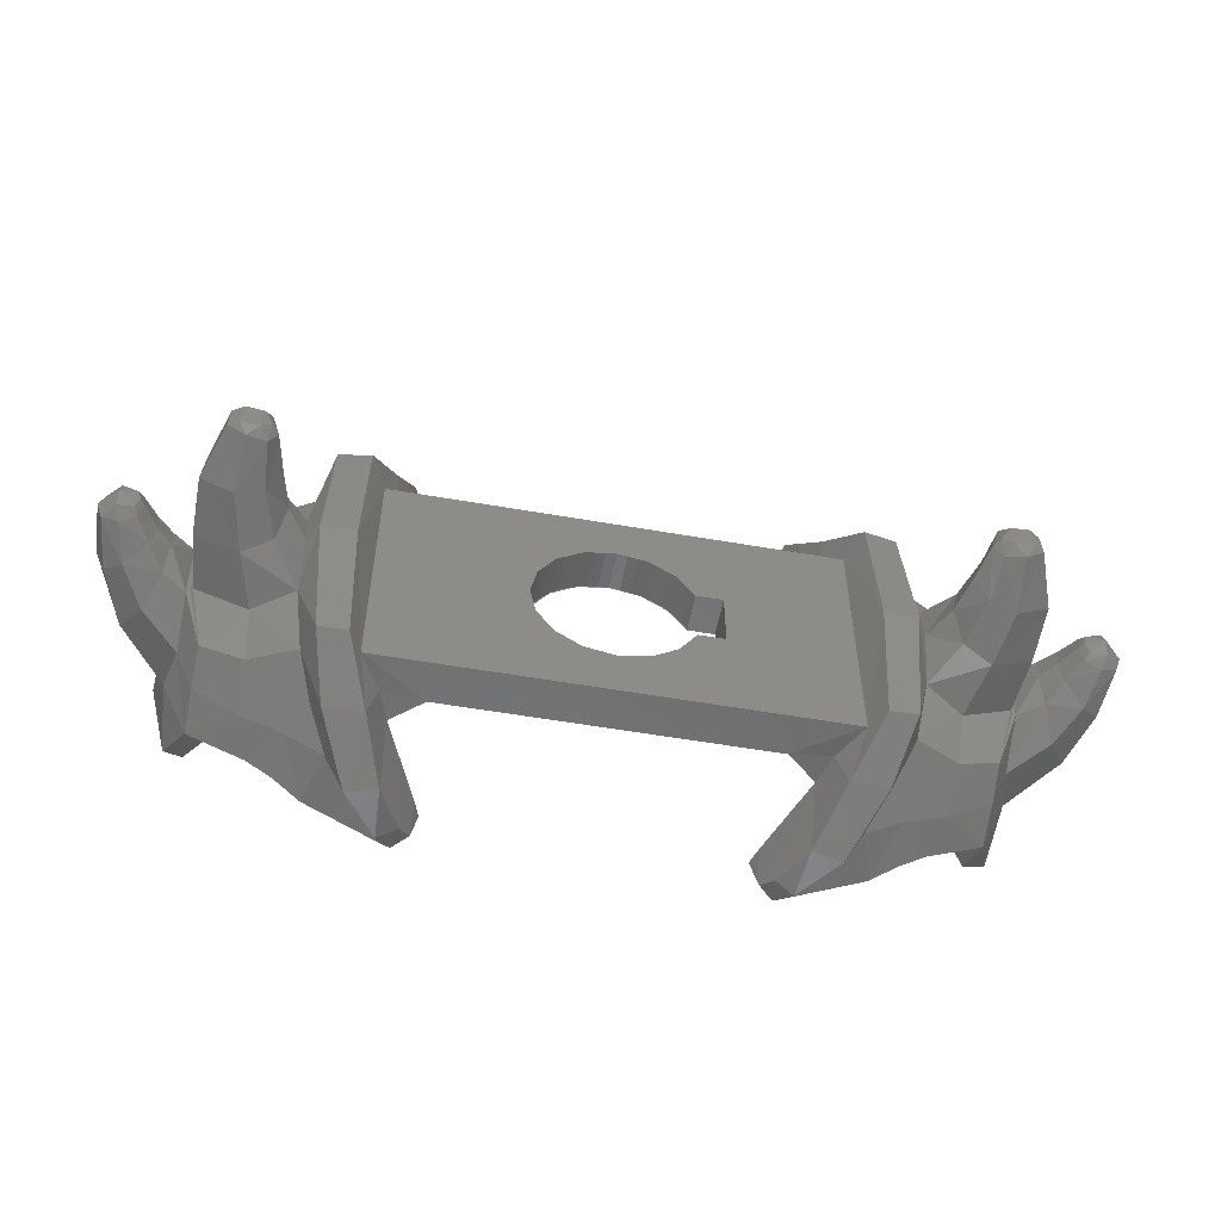
<metadata>
{"format":"stl","ext":"stl","renderer":"f3d","projection":"perspective","resolution":1024,"background":"white","views":[{"elev":-54.5,"azim":-10.5,"up":"+Z"}]}
</metadata>
<code>
# stl→obj: 450 verts, 802 faces
v 7.473 -0.1496 -4.994
v 6.322 -0.2508 -5.11
v 6.594 1.766 -5.953
v 5.683 1.576 -5.894
v 4.494 4.284 4.95
v 4.344 4.031 5.288
v 5.386 4.142 5.71
v 4.459 3.824 5.817
v 5.848 3.42 6.58
v 4.757 3.148 6.588
v 6.366 -0.4868 5.786
v 7.564 -0.2084 5.632
v 6.954 1.051 7.217
v 5.932 0.5784 7.11
v 9.702 -0.0868 3.418
v 9.726 -0.6976 1.988
v 10.97 0.2372 2.996
v 11.41 -0.0704 1.145
v 11.33 -0.142 1.126
v 11.11 1.418 3.432
v 11.59 1.422 2.096
v 11.58 0.0132 1.231
v 11.39 -0.0476 -0.7864
v 11.32 -0.142 -0.7848
v 11.52 0.0064 -0.7856
v 7.032 -1.976 -4.101
v 7.895 -1.9 -3.966
v 7.222 -2.265 0.0008
v 8.242 -2.23 0.0004
v 8.555 -1.136 -1.54
v 8.226 -0.6264 -3.383
v 9.729 -0.4336 -1.752
v 9.62 0.1496 -3.156
v 10.87 0.318 -2.64
v 10.92 1.418 -3.083
v 11.51 1.418 -1.656
v 11.82 2.699 -1.465
v 10.95 2.645 -3.477
v 11.86 2.641 1.878
v 11.27 2.763 3.566
v 8.654 -1.24 1.639
v 8.406 -0.6716 3.613
v 8.134 -1.809 4.314
v 7.152 -1.987 4.296
v 4.8 0 -4
v 5.738 0.8 -4
v 6.056 -0.0912 -3.923
v 5.6 0 -3.2
v 5.6 0 3.2
v 5.738 0.8 4
v 4.8 0 4
v 6.016 -0.034 3.949
v 6.683 -1.2 3.884
v 8.466 2.782 -4.612
v 9.263 2.634 -4.217
v 8.321 1.494 -4.292
v 9.527 1.515 -3.802
v 5.597 3.231 -5.872
v 5.007 2.873 -5.781
v 5.152 3.841 -5.49
v 4.698 3.385 -5.445
v 4.267 4.109 4.575
v 4.491 4.336 4.552
v 5.747 1.169 7.867
v 6.533 1.466 7.903
v 4.504 3.551 -4.422
v 4.992 4.092 -4.358
v 4.672 3.102 -4.382
v 6.673 -1.2 -3.902
v 4.794 2.566 4.375
v 7.673 3.089 -5.02
v 7.189 1.576 -4.872
v 7.773 0.5424 -4.103
v 5.382 3.829 -5.407
v 8.886 3.14 3.289
v 9.059 2.836 4.394
v 10.15 3.337 2.412
v 10.14 2.708 4.041
v 11.19 4.251 2.62
v 10.98 4.476 2.046
v 8.294 0.802 2.558
v 9.607 0.8272 1.71
v 9.606 0.8272 -1.596
v 8.294 0.802 -2.374
v 11.89 3.996 2.521
v 12.17 3.3 0.1508
v 12.25 4.243 0.1508
v 9.397 1.312 4.139
v 6.746 2.625 5.386
v 7.566 1.118 4.747
v 7.941 3.366 4.822
v 11.04 4.709 0.1508
v 10.36 3.321 0.1496
v 11.04 4.457 -2.29
v 10.16 3.324 -2.315
v 7.292 3.393 -3.674
v 8.707 2.902 -3.061
v 6.622 3.638 -3.909
v 11.58 4.254 -2.4
v 4.348 3.684 4.532
v 7.062 3.888 3.996
v 6.843 0.8016 -3.198
v 6.855 0.8016 3.304
v 9.919 2.36 -2.001
v 8.482 2.178 -2.811
v 10.01 2.332 0.1568
v 9.914 2.35 2.122
v 8.583 2.259 3.038
v 6.84 2.465 3.757
v 6.743 2.518 -3.627
v 8.553 -1.69 0.0004
v 12.99 -1.864 0.6656
v 12.89 -1.936 0.1672
v 13.09 -2.117 0.4784
v 13.02 -2.098 0.1668
v 13.45 -1.809 0.8764
v 13.56 -2.167 0.5864
v 13.91 -1.754 0.6764
v 14.13 -1.758 0.1444
v 13.57 -2.293 0.1648
v 13.45 -1.807 -0.5912
v 13.94 -1.735 -0.3984
v 13.57 -2.132 -0.3116
v 13 -1.871 -0.304
v 13.12 -2.079 -0.192
v 13.14 1.113 1.309
v 12.67 0.384 1.56
v 13.46 1.569 0.1112
v 13.15 1.213 -1.074
v 12.6 0.3892 -1.334
v 12.19 -0.5172 -0.7912
v 12.09 -0.7728 0.1764
v 12.17 -0.5844 1.034
v 13.73 -0.3508 1.007
v 13.21 -0.7132 1.243
v 14.06 -0.16 0.1496
v 13.73 -0.3508 -0.7836
v 13.21 -0.73 -1.015
v 12.61 -1.217 -0.524
v 12.49 -1.275 0.1732
v 12.61 -1.17 0.8824
v 10.91 -4.974 0.6172
v 10.38 -4.913 0.9856
v 10.57 -5.178 0.622
v 10.4 -5.016 -0.5192
v 10.93 -5 -0.1376
v 10.61 -5.166 -0.1468
v 9.595 -4.785 0.1108
v 9.839 -4.859 -0.4144
v 9.782 -5.05 0.138
v 10.05 -5.173 -0.1824
v 9.841 -4.829 0.8764
v 10.03 -5.16 0.5632
v 11.49 -1.775 -0.614
v 11.47 -1.762 0.9992
v 11.49 -3.416 -0.3948
v 11.41 -3.383 0.8284
v 10.17 -1.984 -1.398
v 10.48 -3.522 -1.029
v 9.342 -2.269 -1.004
v 9.732 -3.593 -0.7504
v 9.102 -2.624 0.0456
v 9.366 -3.706 0.0708
v 9.405 -2.352 1.232
v 9.747 -3.616 1.104
v 10.32 -2.098 1.597
v 10.52 -3.518 1.335
v -7.473 -0.1496 -4.994
v -6.594 1.766 -5.953
v -6.322 -0.2508 -5.11
v -5.683 1.576 -5.894
v -4.494 4.284 4.95
v -5.386 4.142 5.71
v -4.344 4.031 5.288
v -4.459 3.824 5.817
v -5.848 3.42 6.58
v -4.757 3.148 6.588
v -6.366 -0.4868 5.786
v -6.954 1.051 7.217
v -7.564 -0.2084 5.632
v -5.932 0.5784 7.11
v -9.702 -0.0868 3.418
v -10.97 0.2372 2.996
v -9.726 -0.6976 1.988
v -11.41 -0.0704 1.145
v -11.33 -0.142 1.126
v -11.11 1.418 3.432
v -11.59 1.422 2.096
v -11.58 0.0132 1.231
v -11.39 -0.0476 -0.7864
v -11.32 -0.142 -0.7848
v -11.52 0.0064 -0.7856
v -7.032 -1.976 -4.101
v -7.222 -2.265 0.0008
v -7.895 -1.9 -3.966
v -8.242 -2.23 0.0004
v -8.555 -1.136 -1.54
v -9.729 -0.4336 -1.752
v -8.226 -0.6264 -3.383
v -9.62 0.1496 -3.156
v -10.87 0.318 -2.64
v -10.92 1.418 -3.083
v -11.51 1.418 -1.656
v -11.82 2.699 -1.465
v -10.95 2.645 -3.477
v -11.27 2.763 3.566
v -11.86 2.641 1.878
v -8.654 -1.24 1.639
v -8.406 -0.6716 3.613
v -8.134 -1.809 4.314
v -7.152 -1.987 4.296
v -4.8 0 -4
v -6.056 -0.0912 -3.923
v -5.738 0.8 -4
v -5.6 0 3.2
v -5.6 0 -3.2
v -5.738 0.8 4
v -6.016 -0.034 3.949
v -4.8 0 4
v -6.683 -1.2 3.884
v -8.466 2.782 -4.612
v -8.321 1.494 -4.292
v -9.263 2.634 -4.217
v -9.527 1.515 -3.802
v -5.597 3.231 -5.872
v -5.152 3.841 -5.49
v -5.007 2.873 -5.781
v -4.698 3.385 -5.445
v -4.267 4.109 4.575
v -4.491 4.336 4.552
v -5.747 1.169 7.867
v -6.533 1.466 7.903
v -4.504 3.551 -4.422
v -4.992 4.092 -4.358
v -4.672 3.102 -4.382
v -6.673 -1.2 -3.902
v -4.794 2.566 4.375
v -7.673 3.089 -5.02
v -7.189 1.576 -4.872
v -7.773 0.5424 -4.103
v -5.382 3.829 -5.407
v -8.886 3.14 3.289
v -10.15 3.337 2.412
v -9.059 2.836 4.394
v -10.14 2.708 4.041
v -10.98 4.476 2.046
v -11.19 4.251 2.62
v -8.294 0.802 2.558
v -9.606 0.8272 -1.596
v -9.607 0.8272 1.71
v -8.294 0.802 -2.374
v -11.89 3.996 2.521
v -12.17 3.3 0.1508
v -12.25 4.243 0.1508
v -9.397 1.312 4.139
v -6.746 2.625 5.386
v -7.566 1.118 4.747
v -7.941 3.366 4.822
v -11.04 4.709 0.1508
v -10.36 3.321 0.1496
v -10.16 3.324 -2.315
v -11.04 4.457 -2.29
v -7.292 3.393 -3.674
v -8.707 2.902 -3.061
v -6.622 3.638 -3.909
v -11.58 4.254 -2.4
v -4.348 3.684 4.532
v -7.062 3.888 3.996
v -6.855 0.8016 3.304
v -6.843 0.8016 -3.198
v -8.482 2.178 -2.811
v -9.919 2.36 -2.001
v -10.01 2.332 0.1568
v -9.914 2.35 2.122
v -8.583 2.259 3.038
v -6.84 2.465 3.757
v -6.743 2.518 -3.627
v -8.553 -1.69 0.0004
v -12.99 -1.864 0.6656
v -13.09 -2.117 0.4784
v -12.89 -1.936 0.1672
v -13.02 -2.098 0.1668
v -13.45 -1.809 0.8764
v -13.91 -1.754 0.6764
v -13.56 -2.167 0.5864
v -14.13 -1.758 0.1444
v -13.57 -2.293 0.1648
v -13.45 -1.807 -0.5912
v -13.57 -2.132 -0.3116
v -13.94 -1.735 -0.3984
v -13 -1.871 -0.304
v -13.12 -2.079 -0.192
v -13.14 1.113 1.309
v -12.67 0.384 1.56
v -13.46 1.569 0.1112
v -13.15 1.213 -1.074
v -12.6 0.3892 -1.334
v -12.19 -0.5172 -0.7912
v -12.09 -0.7728 0.1764
v -12.17 -0.5844 1.034
v -13.73 -0.3508 1.007
v -13.21 -0.7132 1.243
v -14.06 -0.16 0.1496
v -13.73 -0.3508 -0.7836
v -13.21 -0.73 -1.015
v -12.61 -1.217 -0.524
v -12.49 -1.275 0.1732
v -12.61 -1.17 0.8824
v -10.91 -4.974 0.6172
v -10.57 -5.178 0.622
v -10.38 -4.913 0.9856
v -10.4 -5.016 -0.5192
v -10.61 -5.166 -0.1468
v -10.93 -5 -0.1376
v -9.595 -4.785 0.1108
v -9.782 -5.05 0.138
v -9.839 -4.859 -0.4144
v -10.05 -5.173 -0.1824
v -9.841 -4.829 0.8764
v -10.03 -5.16 0.5632
v -11.49 -1.775 -0.614
v -11.49 -3.416 -0.3948
v -11.47 -1.762 0.9992
v -11.41 -3.383 0.8284
v -10.17 -1.984 -1.398
v -10.48 -3.522 -1.029
v -9.342 -2.269 -1.004
v -9.732 -3.593 -0.7504
v -9.102 -2.624 0.0456
v -9.366 -3.706 0.0708
v -9.405 -2.352 1.232
v -9.747 -3.616 1.104
v -10.32 -2.098 1.597
v -10.52 -3.518 1.335
v 2.078 -1.2 1.2
v 2.217 0 0.9184
v 2.217 -1.2 0.9184
v 2.078 0 1.2
v 1.904 -1.2 1.461
v 1.904 0 1.461
v 1.697 -1.2 1.697
v 1.697 0 1.697
v 1.461 -1.2 1.904
v 1.461 0 1.904
v 1.2 -1.2 2.079
v 1.2 0 2.079
v 0.9184 -1.2 2.217
v 0.9184 0 2.217
v 0.6212 -1.2 2.318
v 0.6212 0 2.318
v 0.3133 -1.2 2.379
v 0.3133 0 2.379
v 0 -1.2 2.4
v 0 0 2.4
v -0.3133 -1.2 2.379
v -0.3133 0 2.379
v -0.6212 -1.2 2.318
v -0.6212 0 2.318
v -0.9184 -1.2 2.217
v -0.9184 0 2.217
v -1.2 -1.2 2.078
v -1.2 0 2.078
v -1.461 -1.2 1.904
v -1.461 0 1.904
v -1.697 -1.2 1.697
v -1.697 0 1.697
v -1.904 -1.2 1.461
v -1.904 0 1.461
v -2.079 -1.2 1.2
v -2.079 0 1.2
v -2.217 -1.2 0.9184
v -2.217 0 0.9184
v -2.318 -1.2 0.6212
v -2.318 0 0.6212
v -2.379 -1.2 0.3133
v -2.379 0 0.3133
v -2.4 -1.2 0
v -2.4 0 0
v -2.379 -1.2 -0.3133
v -2.379 0 -0.3133
v -2.318 -1.2 -0.6212
v -2.318 0 -0.6212
v -2.217 -1.2 -0.9184
v -2.217 0 -0.9184
v -2.078 -1.2 -1.2
v -2.078 0 -1.2
v -1.904 -1.2 -1.461
v -1.904 0 -1.461
v -1.697 -1.2 -1.697
v -1.697 0 -1.697
v -1.461 -1.2 -1.904
v -1.461 0 -1.904
v -1.2 -1.2 -2.079
v -1.2 0 -2.079
v -0.9184 -1.2 -2.217
v -0.9184 0 -2.217
v -0.6212 -1.2 -2.318
v -0.6212 0 -2.318
v -0.3133 -1.2 -2.379
v -0.3133 0 -2.379
v -0 -1.2 -2.4
v -0 0 -2.4
v 0.3133 -1.2 -2.379
v 0.3133 0 -2.379
v 0.6212 -1.2 -2.318
v 0.6212 0 -2.318
v 0.9184 -1.2 -2.217
v 0.9184 0 -2.217
v 1.2 -1.2 -2.078
v 1.2 0 -2.078
v 1.461 -1.2 -1.904
v 1.461 0 -1.904
v 1.697 -1.2 -1.697
v 1.697 0 -1.697
v 1.904 -1.2 -1.461
v 1.904 0 -1.461
v 2.079 -1.2 -1.2
v 2.079 0 -1.2
v 2.217 -1.2 -0.9184
v 2.217 0 -0.9184
v -2.4 -1.2 -2.4
v -2.217 -1.2 -0.9185
v -0.9185 -1.2 -2.217
v 0 -1.2 -2.4
v 2.4 -1.2 -2.4
v 0.9185 -1.2 -2.217
v 2.217 -1.2 -0.9185
v -2.4 -1.2 2.4
v -2.217 -1.2 0.9185
v -0.9185 -1.2 2.217
v 2.4 -1.2 2.4
v 0.9185 -1.2 2.217
v 2.217 -1.2 0.9185
v 3.017 -1.2 0.9184
v 3.017 0 -0.9184
v 3.017 -1.2 -0.9184
v 3.017 0 0.9184
v -2.4 0 -2.4
v -2.217 0 -0.9185
v -0.9185 0 -2.217
v 0 0 -2.4
v 2.4 0 -2.4
v 0.9185 0 -2.217
v 2.217 0 -0.9185
v -2.4 0 2.4
v -2.217 0 0.9185
v -0.9185 0 2.217
v 2.4 0 2.4
v 0.9185 0 2.217
v 2.217 0 0.9185
f 1 2 3
f 2 4 3
f 5 6 7
f 8 7 6
f 9 7 8
f 8 10 9
f 11 12 13
f 13 14 11
f 15 16 17
f 18 17 19
f 19 17 16
f 20 17 21
f 18 22 17
f 22 21 17
f 18 19 23
f 23 19 24
f 22 18 25
f 25 18 23
f 26 27 28
f 27 29 28
f 30 31 32
f 31 33 32
f 33 34 32
f 23 24 34
f 34 24 32
f 35 36 34
f 23 34 25
f 36 25 34
f 37 36 38
f 35 38 36
f 21 39 40
f 40 20 21
f 41 16 42
f 15 42 16
f 43 44 29
f 28 29 44
f 45 46 47
f 46 48 49
f 49 50 46
f 50 51 52
f 52 51 53
f 54 55 56
f 56 55 57
f 55 38 57
f 35 57 38
f 33 31 56
f 56 57 33
f 58 59 60
f 60 59 61
f 3 4 58
f 58 4 59
f 57 35 33
f 33 35 34
f 6 5 62
f 62 5 63
f 11 44 12
f 12 44 43
f 10 64 9
f 65 9 64
f 66 67 60
f 60 61 66
f 68 61 59
f 59 46 68
f 61 68 66
f 59 4 46
f 4 2 46
f 46 2 47
f 44 53 28
f 53 69 28
f 69 26 28
f 52 11 14
f 53 44 11
f 11 52 53
f 70 14 64
f 64 10 70
f 70 50 14
f 14 50 52
f 71 54 56
f 72 56 73
f 73 56 31
f 74 71 72
f 72 71 56
f 75 76 77
f 76 78 77
f 78 79 80
f 80 77 78
f 81 82 83
f 83 84 81
f 40 39 85
f 86 87 85
f 85 39 86
f 76 88 78
f 78 88 20
f 20 40 78
f 20 88 15
f 15 17 20
f 88 76 89
f 89 90 88
f 91 89 76
f 69 45 47
f 26 69 2
f 2 69 47
f 2 1 26
f 1 27 26
f 74 58 60
f 27 1 31
f 1 73 31
f 58 74 72
f 72 3 58
f 3 72 1
f 73 1 72
f 90 42 88
f 88 42 15
f 77 80 92
f 92 93 77
f 92 94 95
f 95 93 92
f 96 97 54
f 54 97 55
f 54 71 96
f 71 98 96
f 98 74 67
f 67 74 60
f 74 98 71
f 99 38 94
f 94 38 95
f 38 55 95
f 95 55 97
f 38 99 37
f 99 87 37
f 37 87 86
f 87 99 92
f 92 99 94
f 87 92 80
f 79 85 80
f 80 85 87
f 79 78 40
f 40 85 79
f 91 7 89
f 13 65 14
f 14 65 64
f 70 10 100
f 10 8 100
f 8 6 100
f 100 6 62
f 63 5 7
f 7 101 63
f 7 91 101
f 101 91 75
f 91 76 75
f 84 102 103
f 103 81 84
f 83 104 105
f 105 84 83
f 104 83 106
f 83 82 106
f 82 107 106
f 107 82 108
f 108 82 81
f 109 108 103
f 81 103 108
f 95 97 104
f 97 105 104
f 95 104 93
f 106 93 104
f 77 93 107
f 107 93 106
f 108 75 107
f 77 107 75
f 101 75 109
f 108 109 75
f 110 102 105
f 84 105 102
f 50 103 102
f 102 46 50
f 68 46 110
f 110 46 102
f 110 98 68
f 98 67 68
f 66 68 67
f 109 70 101
f 70 100 101
f 62 63 100
f 100 63 101
f 89 13 90
f 12 90 13
f 90 12 42
f 43 42 12
f 111 41 29
f 29 41 43
f 43 41 42
f 111 29 30
f 29 27 30
f 30 27 31
f 7 9 89
f 89 9 13
f 65 13 9
f 70 109 50
f 109 103 50
f 98 110 96
f 110 105 96
f 105 97 96
f 112 113 114
f 115 114 113
f 116 117 118
f 119 118 117
f 117 120 119
f 121 122 123
f 119 120 122
f 123 122 120
f 115 113 124
f 124 125 115
f 39 21 126
f 127 126 21
f 86 39 128
f 126 128 39
f 37 86 128
f 128 129 37
f 36 37 129
f 129 130 36
f 130 131 36
f 36 131 25
f 131 132 25
f 25 132 22
f 133 22 132
f 127 21 133
f 133 21 22
f 126 127 134
f 134 127 135
f 128 126 136
f 136 126 134
f 128 136 129
f 137 129 136
f 129 137 130
f 138 130 137
f 130 138 131
f 139 131 138
f 131 139 132
f 140 132 139
f 133 132 141
f 141 132 140
f 127 133 135
f 135 133 141
f 134 118 136
f 119 136 118
f 137 136 119
f 119 122 137
f 137 122 138
f 121 138 122
f 138 121 139
f 121 124 139
f 139 124 140
f 113 140 124
f 141 140 112
f 112 140 113
f 135 141 116
f 112 116 141
f 134 135 118
f 118 135 116
f 121 123 124
f 123 125 124
f 120 115 125
f 125 123 120
f 120 117 114
f 114 115 120
f 116 112 117
f 112 114 117
f 142 143 144
f 145 146 147
f 148 149 150
f 151 150 149
f 148 150 152
f 152 150 153
f 142 144 146
f 146 144 147
f 151 153 150
f 149 145 151
f 151 145 147
f 144 153 147
f 147 153 151
f 152 153 143
f 153 144 143
f 154 155 156
f 156 155 157
f 154 156 158
f 159 158 156
f 158 159 160
f 161 160 159
f 160 161 162
f 163 162 161
f 164 162 165
f 165 162 163
f 166 164 167
f 167 164 165
f 155 166 157
f 157 166 167
f 156 157 146
f 146 157 142
f 156 146 159
f 145 159 146
f 145 149 159
f 149 161 159
f 149 148 161
f 148 163 161
f 165 163 152
f 152 163 148
f 167 165 143
f 143 165 152
f 157 167 142
f 142 167 143
f 24 19 154
f 154 19 155
f 32 24 154
f 154 158 32
f 32 158 30
f 160 30 158
f 30 160 111
f 162 111 160
f 41 111 164
f 164 111 162
f 16 41 166
f 166 41 164
f 155 19 16
f 16 166 155
f 50 49 51
f 45 48 46
f 45 51 49
f 49 48 45
f 168 169 170
f 170 169 171
f 172 173 174
f 175 174 173
f 176 175 173
f 175 176 177
f 178 179 180
f 179 178 181
f 182 183 184
f 185 186 183
f 186 184 183
f 187 188 183
f 185 183 189
f 189 183 188
f 185 190 186
f 190 191 186
f 189 192 185
f 192 190 185
f 193 194 195
f 195 194 196
f 197 198 199
f 199 198 200
f 200 198 201
f 190 201 191
f 201 198 191
f 202 201 203
f 190 192 201
f 203 201 192
f 204 205 203
f 202 203 205
f 188 206 207
f 206 188 187
f 208 209 184
f 182 184 209
f 210 196 211
f 194 211 196
f 212 213 214
f 214 215 216
f 215 214 217
f 217 218 219
f 218 220 219
f 221 222 223
f 222 224 223
f 223 224 205
f 202 205 224
f 200 222 199
f 222 200 224
f 225 226 227
f 226 228 227
f 169 225 171
f 225 227 171
f 224 200 202
f 200 201 202
f 174 229 172
f 229 230 172
f 178 180 211
f 180 210 211
f 177 176 231
f 232 231 176
f 233 226 234
f 226 233 228
f 235 227 228
f 227 235 214
f 228 233 235
f 227 214 171
f 171 214 170
f 214 213 170
f 211 194 220
f 220 194 236
f 236 194 193
f 218 181 178
f 220 178 211
f 178 220 218
f 237 231 181
f 231 237 177
f 237 181 217
f 181 218 217
f 238 222 221
f 239 240 222
f 240 199 222
f 241 239 238
f 239 222 238
f 242 243 244
f 244 243 245
f 245 246 247
f 246 245 243
f 248 249 250
f 249 248 251
f 206 252 207
f 253 252 254
f 252 253 207
f 244 245 255
f 245 187 255
f 187 245 206
f 187 182 255
f 182 187 183
f 255 256 244
f 256 255 257
f 258 244 256
f 236 213 212
f 193 170 236
f 170 213 236
f 170 193 168
f 168 193 195
f 241 226 225
f 195 199 168
f 168 199 240
f 225 239 241
f 239 225 169
f 169 168 239
f 240 239 168
f 257 255 209
f 255 182 209
f 243 259 246
f 259 243 260
f 259 261 262
f 261 259 260
f 263 221 264
f 221 223 264
f 221 263 238
f 238 263 265
f 265 234 241
f 234 226 241
f 241 238 265
f 266 262 205
f 262 261 205
f 205 261 223
f 261 264 223
f 205 204 266
f 266 204 254
f 204 253 254
f 254 259 266
f 259 262 266
f 254 246 259
f 247 246 252
f 246 254 252
f 247 206 245
f 206 247 252
f 258 256 173
f 179 181 232
f 181 231 232
f 237 267 177
f 177 267 175
f 175 267 174
f 267 229 174
f 230 173 172
f 173 230 268
f 173 268 258
f 268 242 258
f 258 242 244
f 251 269 270
f 269 251 248
f 249 271 272
f 271 249 251
f 272 273 249
f 249 273 250
f 250 273 274
f 274 275 250
f 275 248 250
f 276 269 275
f 248 275 269
f 261 272 264
f 264 272 271
f 261 260 272
f 273 272 260
f 243 274 260
f 274 273 260
f 275 274 242
f 243 242 274
f 268 276 242
f 275 242 276
f 277 271 270
f 251 270 271
f 217 270 269
f 270 217 214
f 235 277 214
f 277 270 214
f 277 235 265
f 265 235 234
f 233 234 235
f 276 268 237
f 237 268 267
f 229 267 230
f 267 268 230
f 256 257 179
f 180 179 257
f 257 209 180
f 210 180 209
f 278 196 208
f 196 210 208
f 210 209 208
f 278 197 196
f 196 197 195
f 197 199 195
f 173 256 176
f 256 179 176
f 232 176 179
f 237 217 276
f 276 217 269
f 265 263 277
f 277 263 271
f 271 263 264
f 279 280 281
f 282 281 280
f 283 284 285
f 286 285 284
f 285 286 287
f 288 289 290
f 286 290 287
f 289 287 290
f 282 291 281
f 291 282 292
f 207 293 188
f 294 188 293
f 253 295 207
f 293 207 295
f 204 295 253
f 295 204 296
f 203 296 204
f 296 203 297
f 297 203 298
f 203 192 298
f 298 192 299
f 192 189 299
f 300 299 189
f 294 300 188
f 300 189 188
f 293 301 294
f 301 302 294
f 295 303 293
f 303 301 293
f 295 296 303
f 304 303 296
f 296 297 304
f 305 304 297
f 297 298 305
f 306 305 298
f 298 299 306
f 307 306 299
f 300 308 299
f 308 307 299
f 294 302 300
f 302 308 300
f 301 303 284
f 286 284 303
f 304 286 303
f 286 304 290
f 304 305 290
f 288 290 305
f 305 306 288
f 288 306 291
f 306 307 291
f 281 291 307
f 308 279 307
f 279 281 307
f 302 283 308
f 279 308 283
f 301 284 302
f 284 283 302
f 288 291 289
f 289 291 292
f 287 292 282
f 292 287 289
f 287 280 285
f 280 287 282
f 283 285 279
f 279 285 280
f 309 310 311
f 312 313 314
f 315 316 317
f 318 317 316
f 315 319 316
f 319 320 316
f 309 314 310
f 314 313 310
f 318 316 320
f 317 318 312
f 318 313 312
f 310 313 320
f 313 318 320
f 319 311 320
f 320 311 310
f 321 322 323
f 322 324 323
f 321 325 322
f 326 322 325
f 325 327 326
f 328 326 327
f 327 329 328
f 330 328 329
f 331 332 329
f 332 330 329
f 333 334 331
f 334 332 331
f 323 324 333
f 324 334 333
f 322 314 324
f 314 309 324
f 322 326 314
f 312 314 326
f 312 326 317
f 317 326 328
f 317 328 315
f 315 328 330
f 332 319 330
f 319 315 330
f 334 311 332
f 311 319 332
f 324 309 334
f 309 311 334
f 191 321 186
f 321 323 186
f 198 321 191
f 321 198 325
f 198 197 325
f 327 325 197
f 197 278 327
f 329 327 278
f 208 331 278
f 331 329 278
f 184 333 208
f 333 331 208
f 323 184 186
f 184 323 333
f 217 219 215
f 212 214 216
f 212 215 219
f 215 212 216
f 335 336 337
f 336 335 338
f 339 338 335
f 338 339 340
f 341 340 339
f 340 341 342
f 343 342 341
f 342 343 344
f 345 344 343
f 344 345 346
f 347 346 345
f 346 347 348
f 349 348 347
f 348 349 350
f 351 350 349
f 350 351 352
f 353 352 351
f 352 353 354
f 355 354 353
f 354 355 356
f 357 356 355
f 356 357 358
f 359 358 357
f 358 359 360
f 361 360 359
f 360 361 362
f 363 362 361
f 362 363 364
f 365 364 363
f 364 365 366
f 367 366 365
f 366 367 368
f 369 368 367
f 368 369 370
f 371 370 369
f 370 371 372
f 373 372 371
f 372 373 374
f 375 374 373
f 374 375 376
f 377 376 375
f 376 377 378
f 379 378 377
f 378 379 380
f 381 380 379
f 380 381 382
f 383 382 381
f 382 383 384
f 385 384 383
f 384 385 386
f 387 386 385
f 386 387 388
f 389 388 387
f 388 389 390
f 391 390 389
f 390 391 392
f 393 392 391
f 392 393 394
f 395 394 393
f 394 395 396
f 397 396 395
f 396 397 398
f 399 398 397
f 398 399 400
f 401 400 399
f 400 401 402
f 403 402 401
f 402 403 404
f 405 404 403
f 404 405 406
f 407 406 405
f 406 407 408
f 409 408 407
f 408 409 410
f 411 410 409
f 410 411 412
f 413 412 411
f 412 413 414
f 415 414 413
f 414 415 416
f 417 416 415
f 416 417 418
f 419 418 417
f 418 419 420
f 421 422 377
f 421 389 422
f 421 423 389
f 421 424 423
f 425 426 424
f 425 413 426
f 425 427 413
f 428 377 429
f 428 429 365
f 428 365 430
f 428 430 353
f 431 353 432
f 431 432 341
f 431 341 433
f 434 435 436
f 435 434 437
f 436 420 419
f 420 436 435
f 437 337 336
f 337 437 434
f 438 378 439
f 438 439 390
f 438 390 440
f 438 440 441
f 442 441 443
f 442 443 414
f 442 414 444
f 445 446 378
f 445 366 446
f 445 447 366
f 445 354 447
f 448 449 354
f 448 342 449
f 448 450 342
f 220 428 431
f 431 53 220
f 421 428 220
f 220 236 421
f 425 421 236
f 236 69 425
f 236 212 45
f 45 69 236
f 434 436 69
f 69 53 434
f 431 337 434
f 434 53 431
f 436 419 425
f 425 69 436
f 51 219 220
f 220 53 51
f 219 445 438
f 438 212 219
f 212 438 442
f 442 45 212
f 45 442 420
f 420 435 45
f 435 437 51
f 51 45 435
f 448 51 437
f 437 336 448
f 219 51 448
f 448 445 219

</code>
